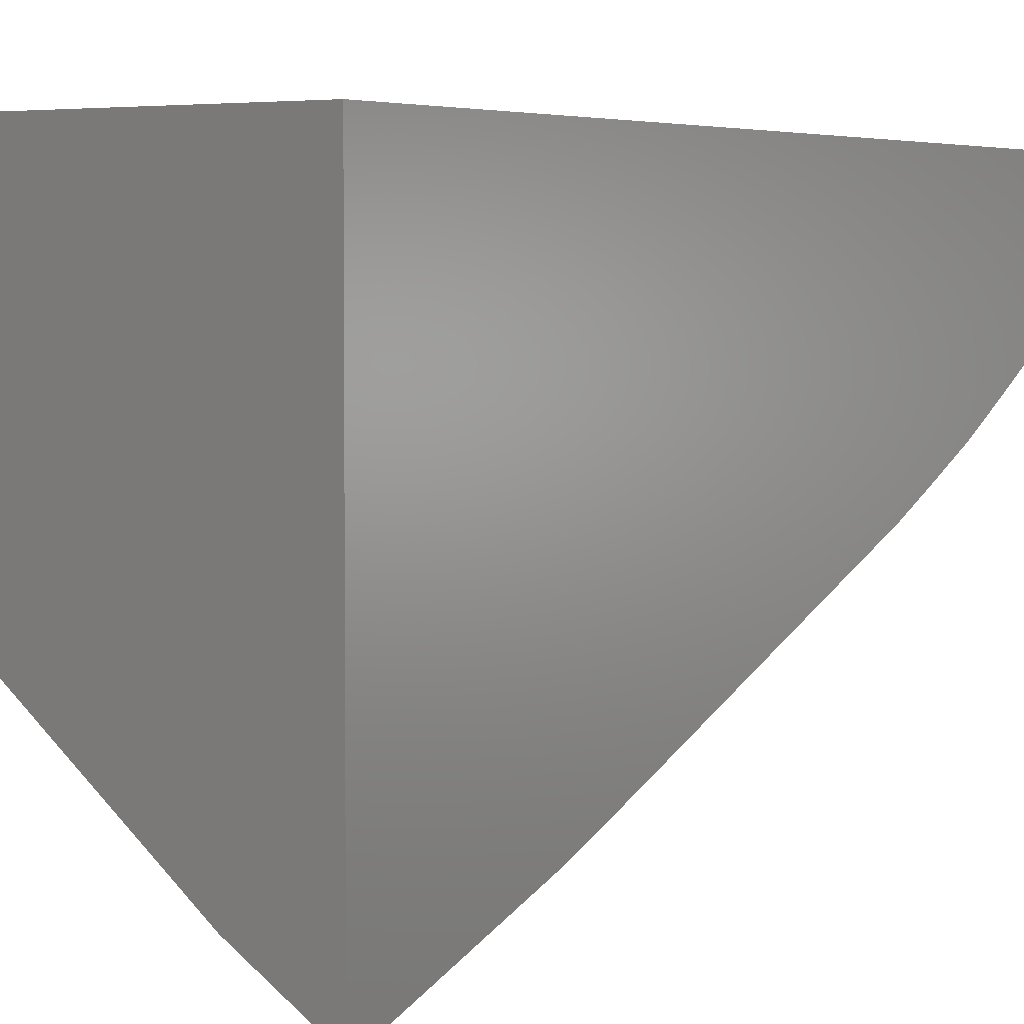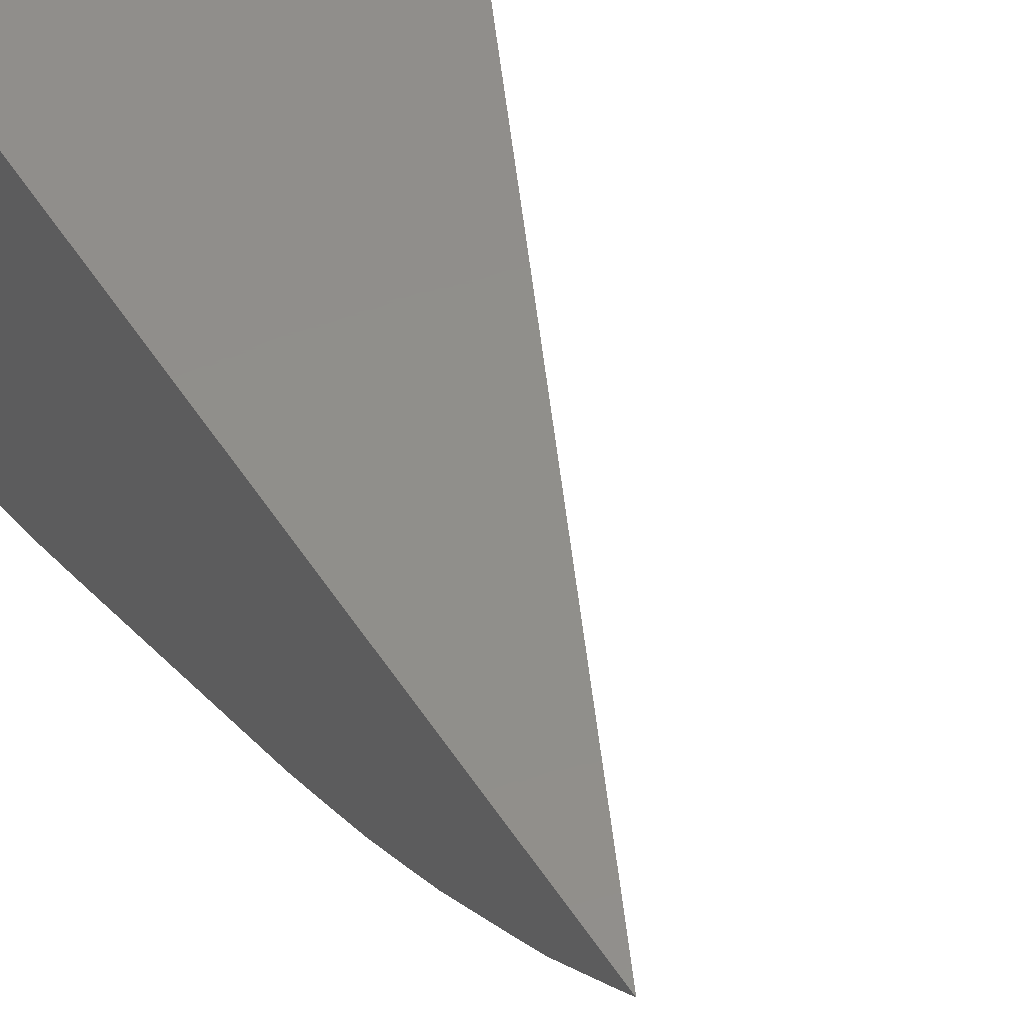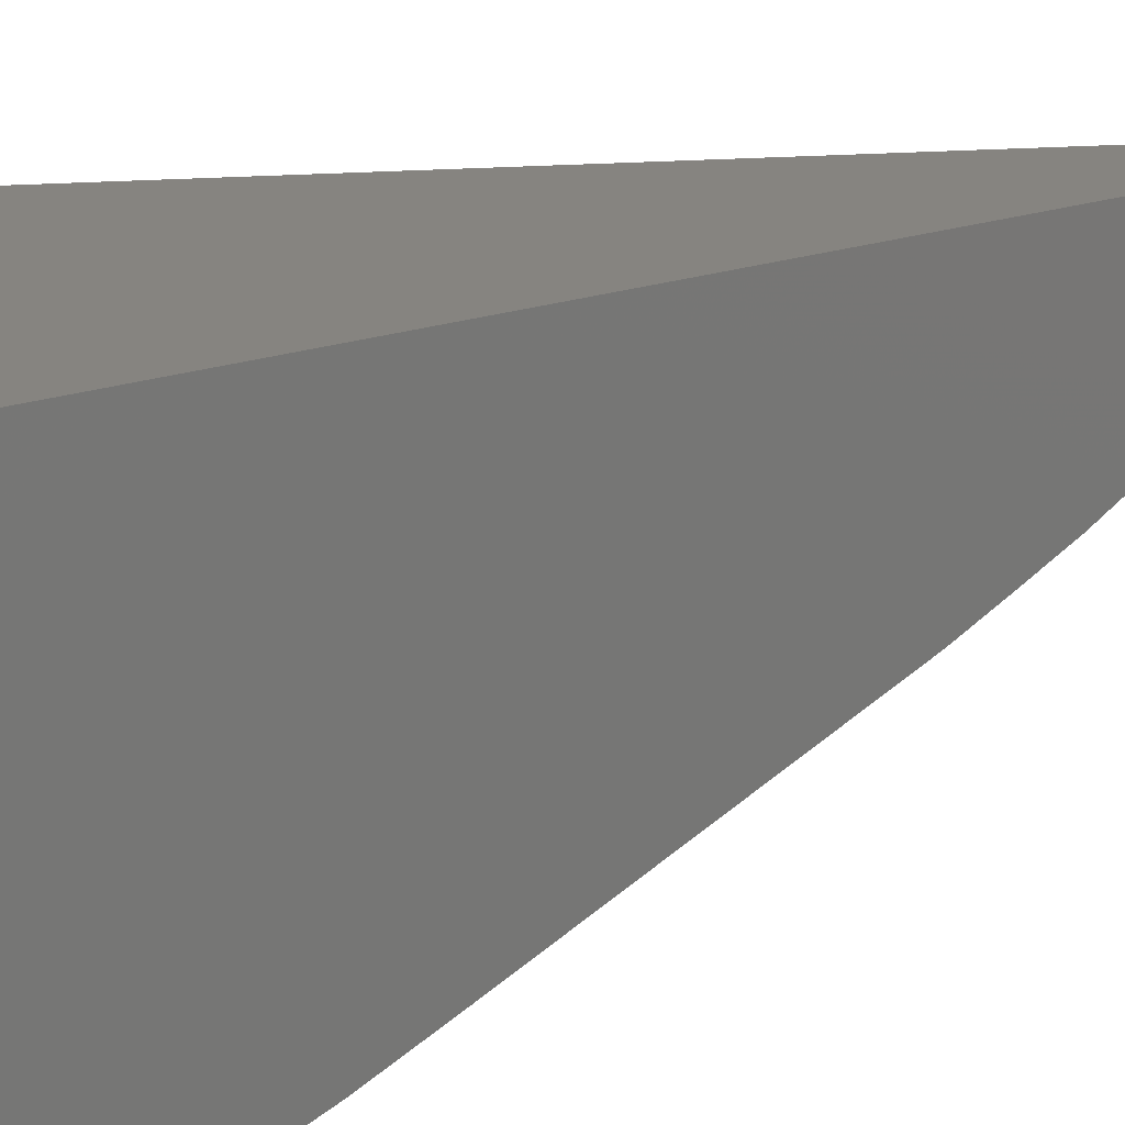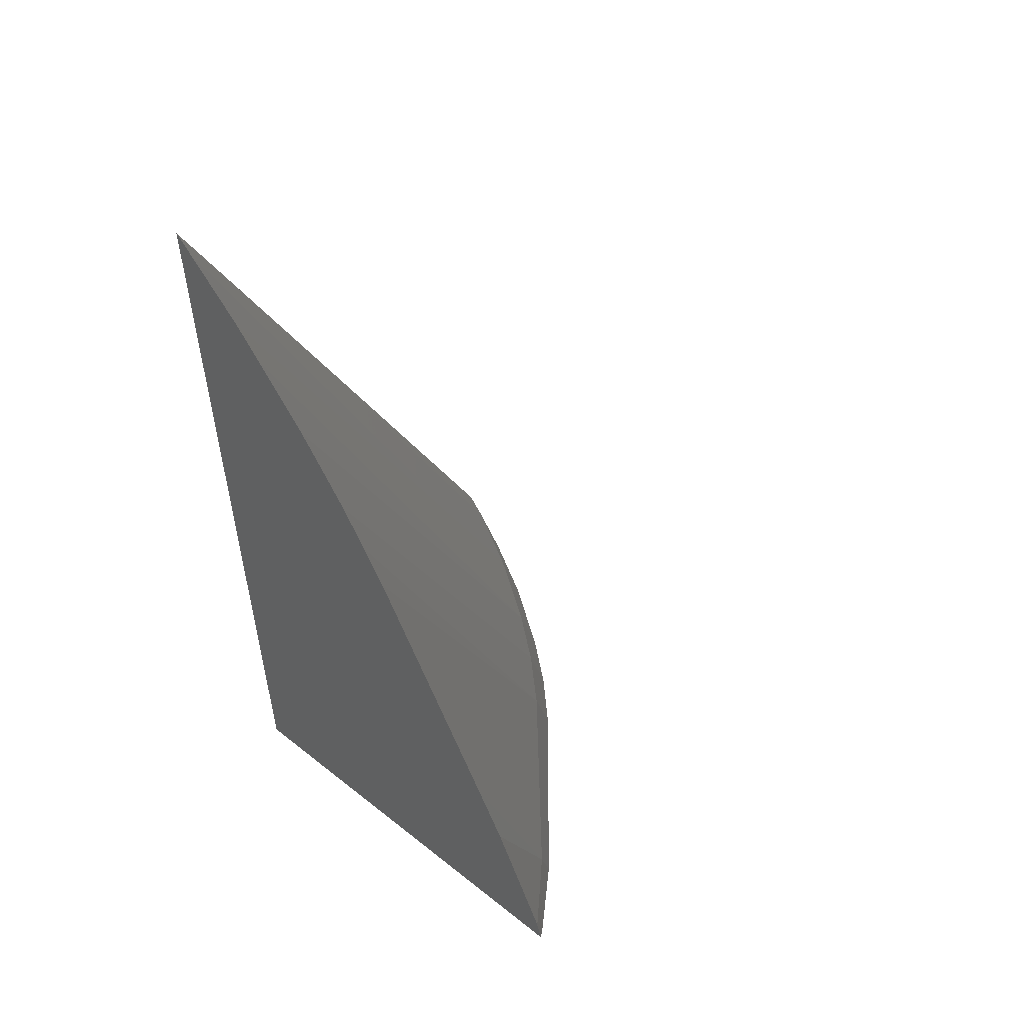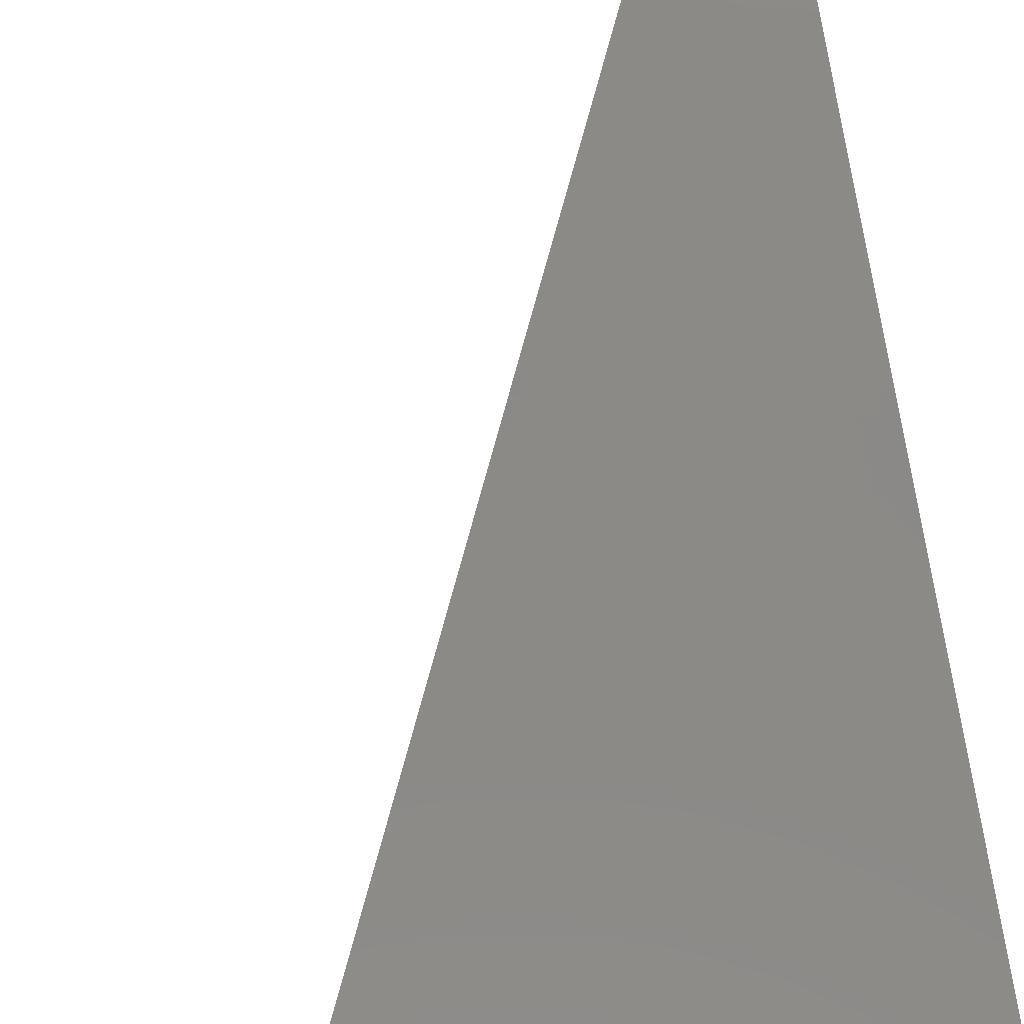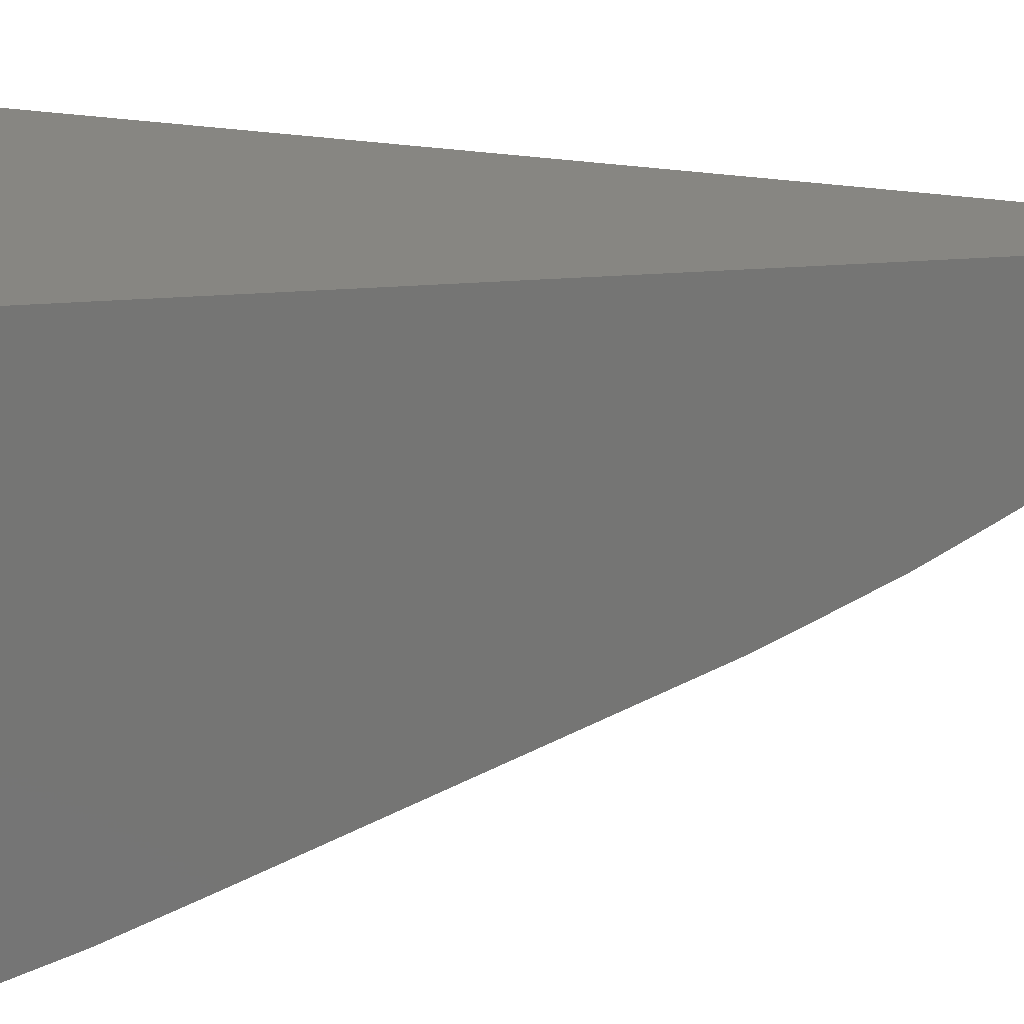
<metadata>
{"format":"stl","ext":"stl","renderer":"f3d","projection":"perspective","resolution":1024,"background":"white","views":[{"elev":3.7,"azim":33.5,"up":"+Z"},{"elev":48.2,"azim":148.8,"up":"+Z"},{"elev":20.0,"azim":56.0,"up":"+Z"},{"elev":54.2,"azim":130.1,"up":"+Y"},{"elev":79.9,"azim":-10.0,"up":"+Z"},{"elev":23.1,"azim":81.6,"up":"+Z"}]}
</metadata>
<code>
# stl→obj: 41 verts, 78 faces
v 18.67 -49 -7.667
v 18.67 -29.57 -7.999
v 18.67 -29.17 -7.667
v 18.67 -30.85 -9.035
v 18.67 -31.64 -9.573
v 18.67 -33.16 -10.59
v 18.67 -33.91 -11.03
v 18.67 -34.91 -11.59
v 18.67 -35.95 -12.11
v 18.67 -36.94 -12.58
v 18.67 -43.33 -15.28
v 18.67 -44.9 -15.93
v 18.67 -48.29 -17.14
v 18.67 -49 -17.3
v 18.67 -48.38 -17.17
v 18.67 -48.3 -17.14
v 18.2 -30.13 -7.667
v 13.96 -39 -7.667
v 10.25 -46.75 -7.667
v 9.57 -49 -7.667
v 9.881 -49 -8.363
v 9.978 -49 -8.537
v 10.7 -49 -9.825
v 10.82 -49 -10
v 11.79 -49 -11.39
v 11.87 -49 -11.49
v 12.6 -49 -12.37
v 12.68 -49 -12.46
v 13.53 -49 -13.3
v 13.81 -49 -13.55
v 17.04 -49 -16.23
v 17.11 -49 -16.28
v 18.48 -49 -17.19
v 18.51 -49 -17.21
v 10.51 -46.8 -8.29
v 11.29 -46.95 -9.745
v 12.31 -47.15 -11.31
v 13.07 -47.3 -12.29
v 13.95 -47.47 -13.22
v 17.27 -48.11 -16.17
v 18.64 -48.38 -17.15
f 1 2 3
f 2 1 4
f 4 1 5
f 5 1 6
f 6 1 7
f 7 1 8
f 8 1 9
f 9 1 10
f 10 1 11
f 11 1 12
f 12 1 13
f 14 13 1
f 15 13 14
f 13 15 16
f 17 1 3
f 18 1 17
f 19 1 18
f 1 19 20
f 21 1 20
f 22 1 21
f 23 1 22
f 24 1 23
f 25 1 24
f 26 1 25
f 27 1 26
f 28 1 27
f 29 1 28
f 30 1 29
f 31 1 30
f 32 1 31
f 33 1 32
f 34 1 33
f 1 34 14
f 17 35 18
f 35 19 18
f 4 36 2
f 2 17 3
f 36 17 2
f 17 36 35
f 6 37 5
f 5 36 4
f 36 5 37
f 8 38 7
f 7 37 6
f 37 7 38
f 10 39 9
f 38 9 39
f 9 38 8
f 12 40 11
f 39 11 40
f 11 39 10
f 16 41 13
f 40 13 41
f 13 40 12
f 15 41 16
f 20 35 21
f 35 20 19
f 22 36 23
f 36 22 35
f 22 21 35
f 24 37 25
f 37 24 36
f 24 23 36
f 26 38 27
f 38 26 37
f 26 25 37
f 28 39 29
f 39 28 38
f 28 27 38
f 31 39 40
f 39 31 30
f 30 29 39
f 33 40 41
f 40 33 32
f 32 31 40
f 14 41 15
f 41 14 34
f 34 33 41

</code>
